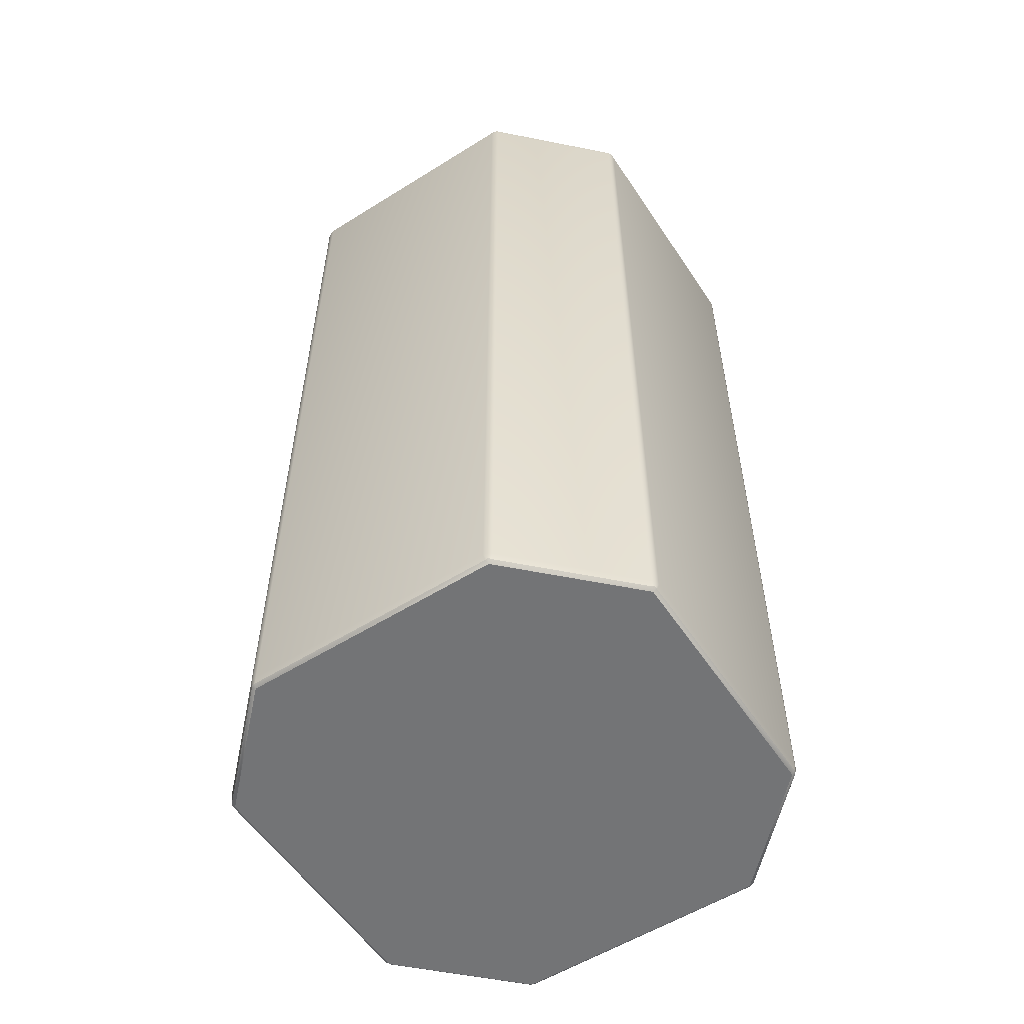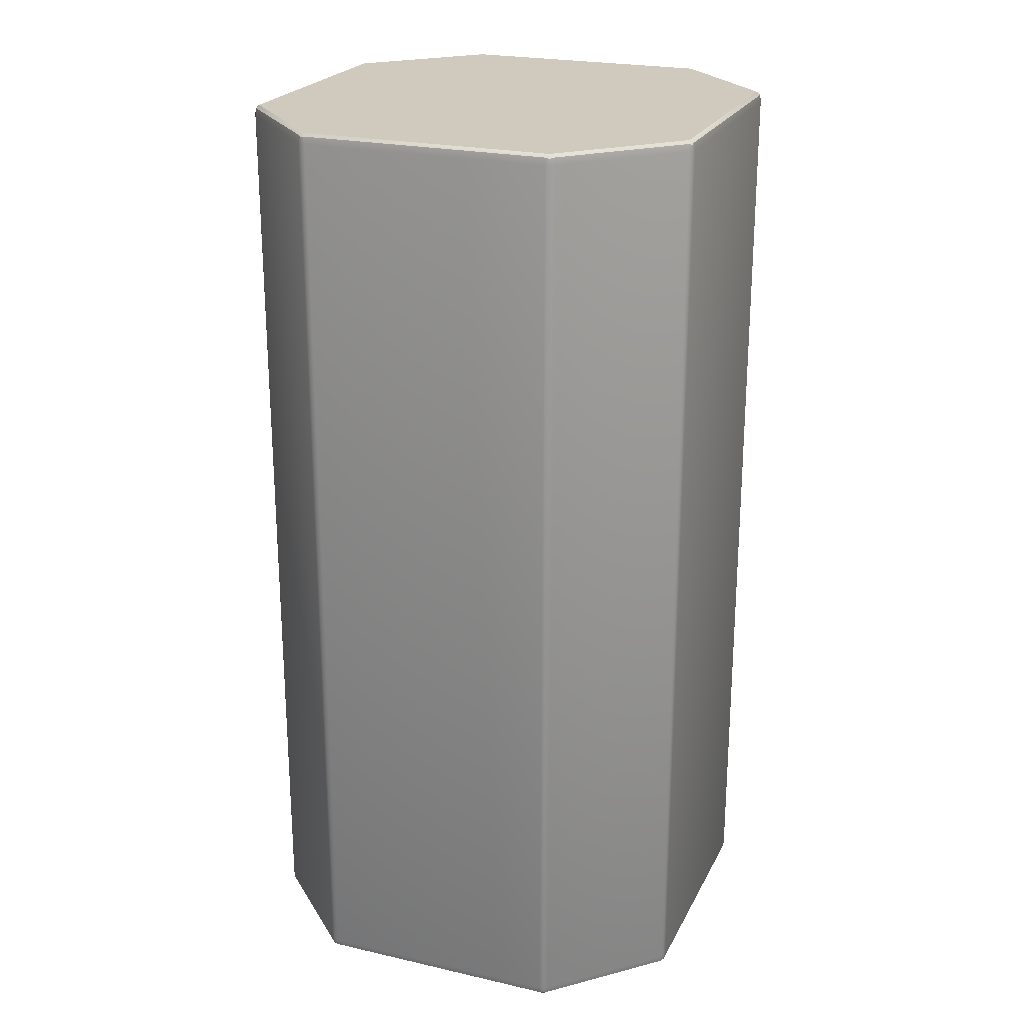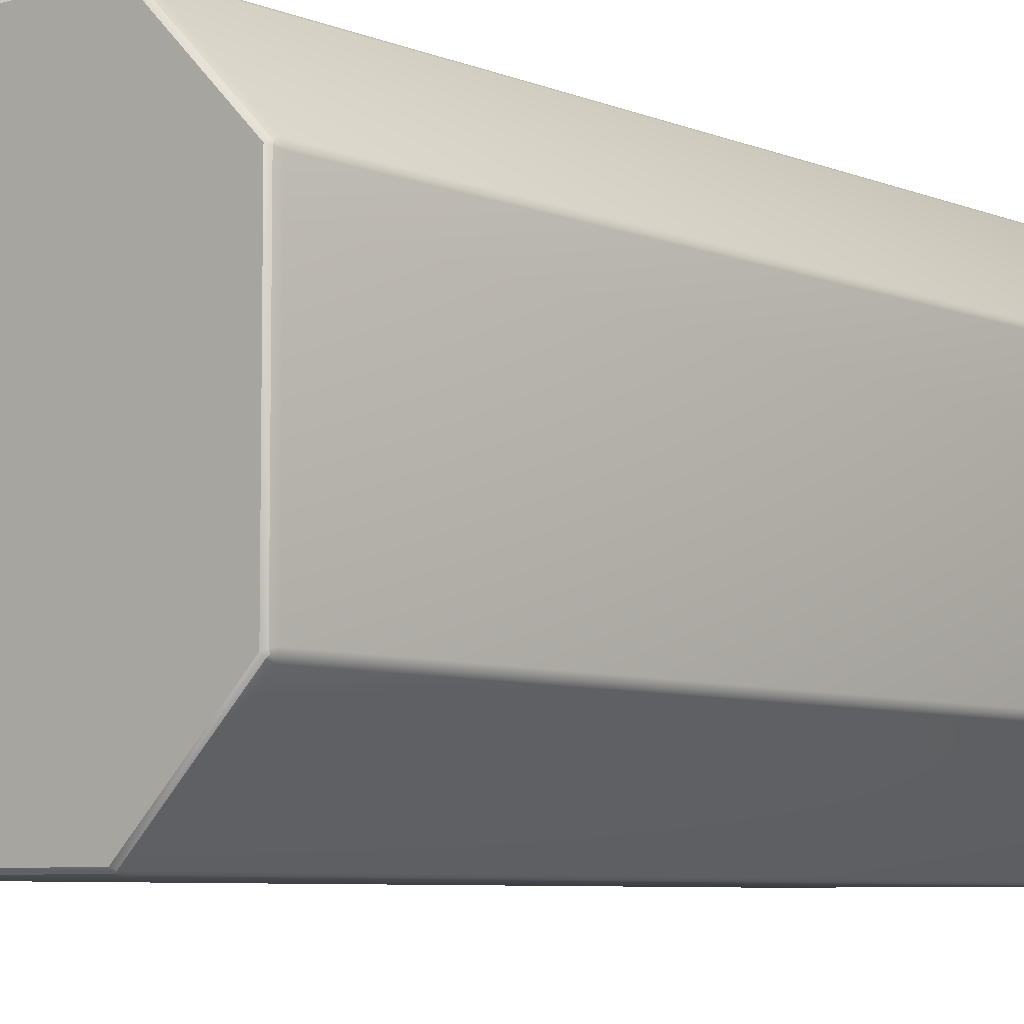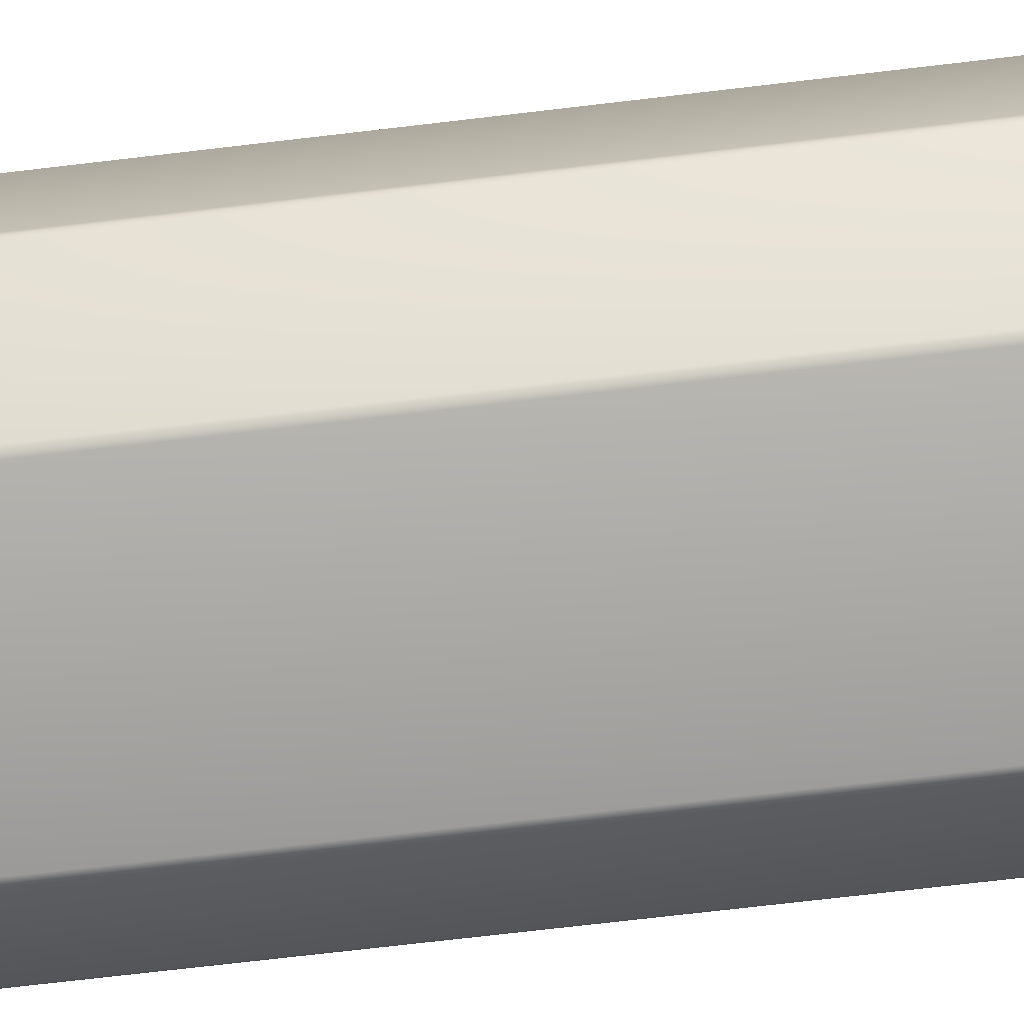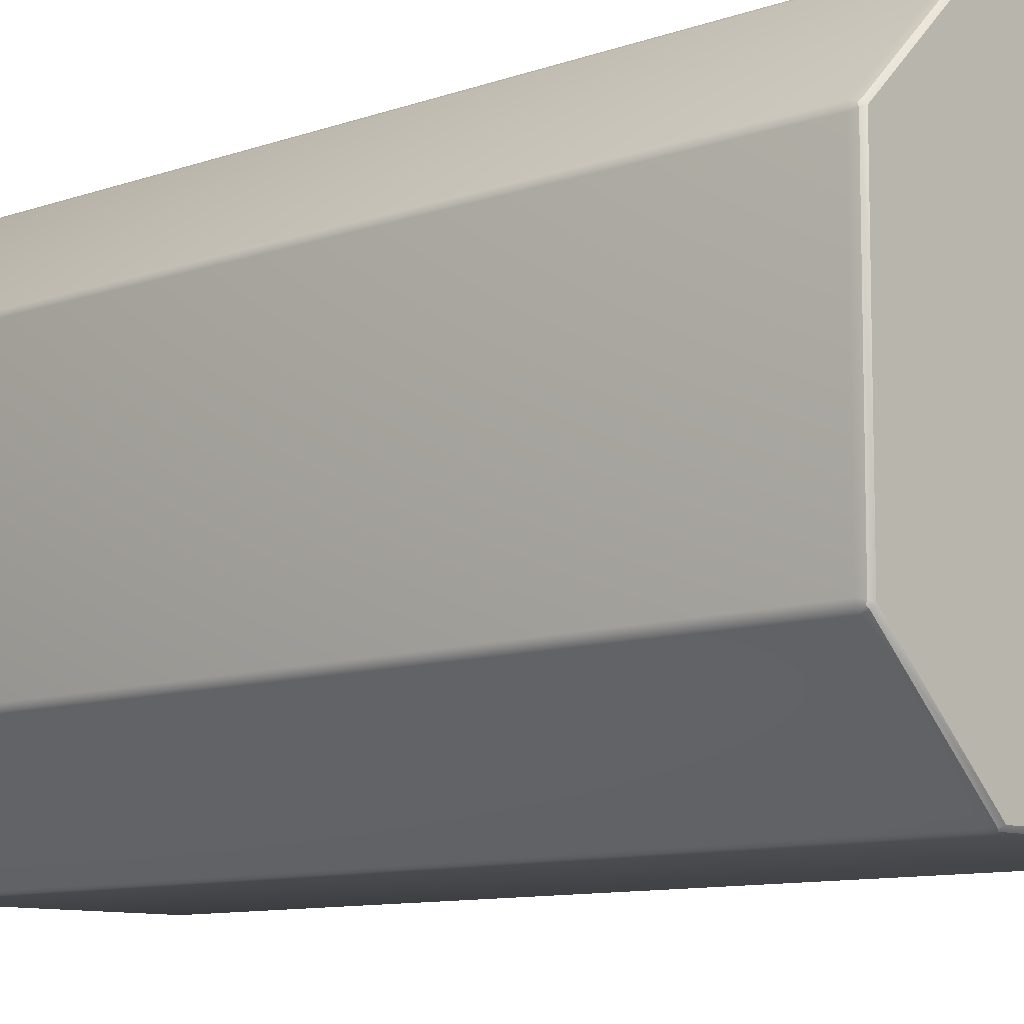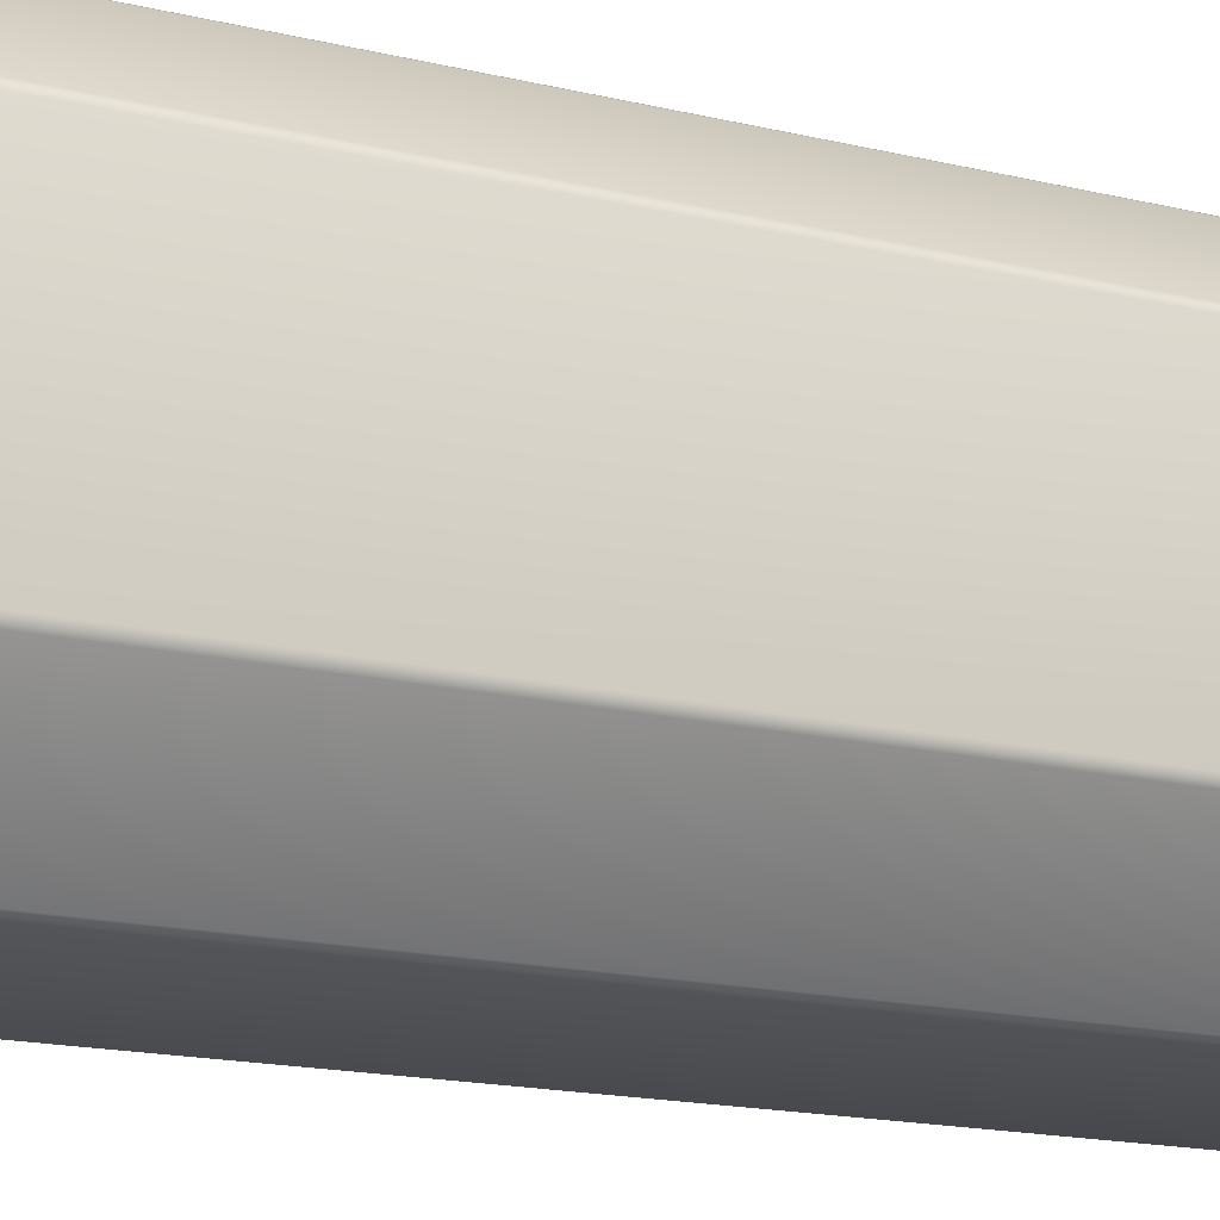
<metadata>
{"format":"obj","ext":"obj","renderer":"f3d","projection":"perspective","resolution":1024,"background":"white","views":[{"elev":-56.1,"azim":-146.8,"up":"+Y"},{"elev":23.1,"azim":111.2,"up":"+Y"},{"elev":-6.5,"azim":-140.3,"up":"+Z"},{"elev":-75.5,"azim":-83.4,"up":"+Z"},{"elev":-9.4,"azim":-46.1,"up":"+Z"},{"elev":-18.1,"azim":65.5,"up":"+Z"}]}
</metadata>
<code>
o Cube_Cube.002
v -0.4036 0 0.7343
v -0.3944 0.03147 0.75
v -0.4213 0.03147 0.7389
v -0.399 0.009216 0.7454
v -0.408 0.0133 0.7448
v -0.4088 0.03147 0.7467
v -0.4148 0.009216 0.7389
v -0.7343 0 0.4036
v -0.7389 0.03147 0.4213
v -0.75 0.03147 0.3944
v -0.7389 0.009216 0.4148
v -0.7448 0.0133 0.408
v -0.7467 0.03147 0.4088
v -0.7454 0.009216 0.399
v -0.7343 3 0.4036
v -0.75 2.969 0.3944
v -0.7389 2.969 0.4213
v -0.7454 2.991 0.399
v -0.7448 2.987 0.408
v -0.7467 2.969 0.4088
v -0.7389 2.991 0.4148
v -0.3944 2.969 0.75
v -0.4036 3 0.7343
v -0.4213 2.969 0.7389
v -0.399 2.991 0.7454
v -0.408 2.987 0.7448
v -0.4148 2.991 0.7389
v -0.4088 2.969 0.7467
v -0.7343 0 -0.4036
v -0.75 0.03147 -0.3944
v -0.7389 0.03147 -0.4213
v -0.7454 0.009216 -0.399
v -0.7448 0.0133 -0.408
v -0.7467 0.03147 -0.4088
v -0.7389 0.009216 -0.4148
v -0.3944 0.03147 -0.75
v -0.4036 0 -0.7343
v -0.4213 0.03147 -0.7389
v -0.399 0.009216 -0.7454
v -0.408 0.0133 -0.7448
v -0.4148 0.009216 -0.7389
v -0.4088 0.03147 -0.7467
v -0.4036 3 -0.7343
v -0.3944 2.969 -0.75
v -0.4213 2.969 -0.7389
v -0.399 2.991 -0.7454
v -0.408 2.987 -0.7448
v -0.4088 2.969 -0.7467
v -0.4148 2.991 -0.7389
v -0.7343 3 -0.4036
v -0.7389 2.969 -0.4213
v -0.75 2.969 -0.3944
v -0.7389 2.991 -0.4148
v -0.7448 2.987 -0.408
v -0.7467 2.969 -0.4088
v -0.7454 2.991 -0.399
v 0.7343 0 0.4036
v 0.75 0.03147 0.3944
v 0.7389 0.03147 0.4213
v 0.7454 0.009216 0.399
v 0.7448 0.0133 0.408
v 0.7467 0.03147 0.4088
v 0.7389 0.009216 0.4148
v 0.3944 0.03147 0.75
v 0.4036 0 0.7343
v 0.4213 0.03147 0.7389
v 0.399 0.009216 0.7454
v 0.408 0.0133 0.7448
v 0.4148 0.009216 0.7389
v 0.4088 0.03147 0.7467
v 0.4036 3 0.7343
v 0.3944 2.969 0.75
v 0.4213 2.969 0.7389
v 0.399 2.991 0.7454
v 0.408 2.987 0.7448
v 0.4088 2.969 0.7467
v 0.4148 2.991 0.7389
v 0.7343 3 0.4036
v 0.7389 2.969 0.4213
v 0.75 2.969 0.3944
v 0.7389 2.991 0.4148
v 0.7448 2.987 0.408
v 0.7467 2.969 0.4088
v 0.7454 2.991 0.399
v 0.4036 0 -0.7343
v 0.3944 0.03147 -0.75
v 0.4213 0.03147 -0.7389
v 0.399 0.009216 -0.7454
v 0.408 0.0133 -0.7448
v 0.4088 0.03147 -0.7467
v 0.4148 0.009216 -0.7389
v 0.75 0.03147 -0.3944
v 0.7343 0 -0.4036
v 0.7389 0.03147 -0.4213
v 0.7454 0.009216 -0.399
v 0.7448 0.0133 -0.408
v 0.7389 0.009216 -0.4148
v 0.7467 0.03147 -0.4088
v 0.7343 3 -0.4036
v 0.75 2.969 -0.3944
v 0.7389 2.969 -0.4213
v 0.7454 2.991 -0.399
v 0.7448 2.987 -0.408
v 0.7467 2.969 -0.4088
v 0.7389 2.991 -0.4148
v 0.4036 3 -0.7343
v 0.4213 2.969 -0.7389
v 0.3944 2.969 -0.75
v 0.4148 2.991 -0.7389
v 0.408 2.987 -0.7448
v 0.4088 2.969 -0.7467
v 0.399 2.991 -0.7454
f 10 16 52 30
f 101 94 87 107
f 45 38 31 51
f 99 106 43 50 15 23 71 78
f 73 66 59 79
f 64 72 22 2
f 36 44 108 86
f 92 100 80 58
f 3 24 17 9
f 1 4 5 7
f 2 6 5 4
f 3 7 5 6
f 8 11 12 14
f 9 13 12 11
f 10 14 12 13
f 15 18 19 21
f 16 20 19 18
f 17 21 19 20
f 22 25 26 28
f 23 27 26 25
f 24 28 26 27
f 29 32 33 35
f 30 34 33 32
f 31 35 33 34
f 36 39 40 42
f 37 41 40 39
f 38 42 40 41
f 43 46 47 49
f 44 48 47 46
f 45 49 47 48
f 50 53 54 56
f 51 55 54 53
f 52 56 54 55
f 57 60 61 63
f 58 62 61 60
f 59 63 61 62
f 64 67 68 70
f 65 69 68 67
f 66 70 68 69
f 71 74 75 77
f 72 76 75 74
f 73 77 75 76
f 78 81 82 84
f 79 83 82 81
f 80 84 82 83
f 85 88 89 91
f 86 90 89 88
f 87 91 89 90
f 92 95 96 98
f 93 97 96 95
f 94 98 96 97
f 99 102 103 105
f 100 104 103 102
f 101 105 103 104
f 106 109 110 112
f 107 111 110 109
f 108 112 110 111
f 8 1 7 11
f 11 7 3 9
f 2 22 28 6
f 6 28 24 3
f 23 15 21 27
f 27 21 17 24
f 16 10 13 20
f 20 13 9 17
f 50 43 49 53
f 53 49 45 51
f 44 36 42 48
f 48 42 38 45
f 37 29 35 41
f 41 35 31 38
f 30 52 55 34
f 34 55 51 31
f 106 99 105 109
f 109 105 101 107
f 100 92 98 104
f 104 98 94 101
f 93 85 91 97
f 97 91 87 94
f 86 108 111 90
f 90 111 107 87
f 78 71 77 81
f 81 77 73 79
f 72 64 70 76
f 76 70 66 73
f 65 57 63 69
f 69 63 59 66
f 58 80 83 62
f 62 83 79 59
f 10 30 32 14
f 14 32 29 8
f 36 86 88 39
f 39 88 85 37
f 92 58 60 95
f 95 60 57 93
f 64 2 4 67
f 67 4 1 65
f 15 50 56 18
f 18 56 52 16
f 71 23 25 74
f 74 25 22 72
f 80 100 102 84
f 84 102 99 78
f 108 44 46 112
f 112 46 43 106
f 29 37 85 93 57 65 1 8

</code>
